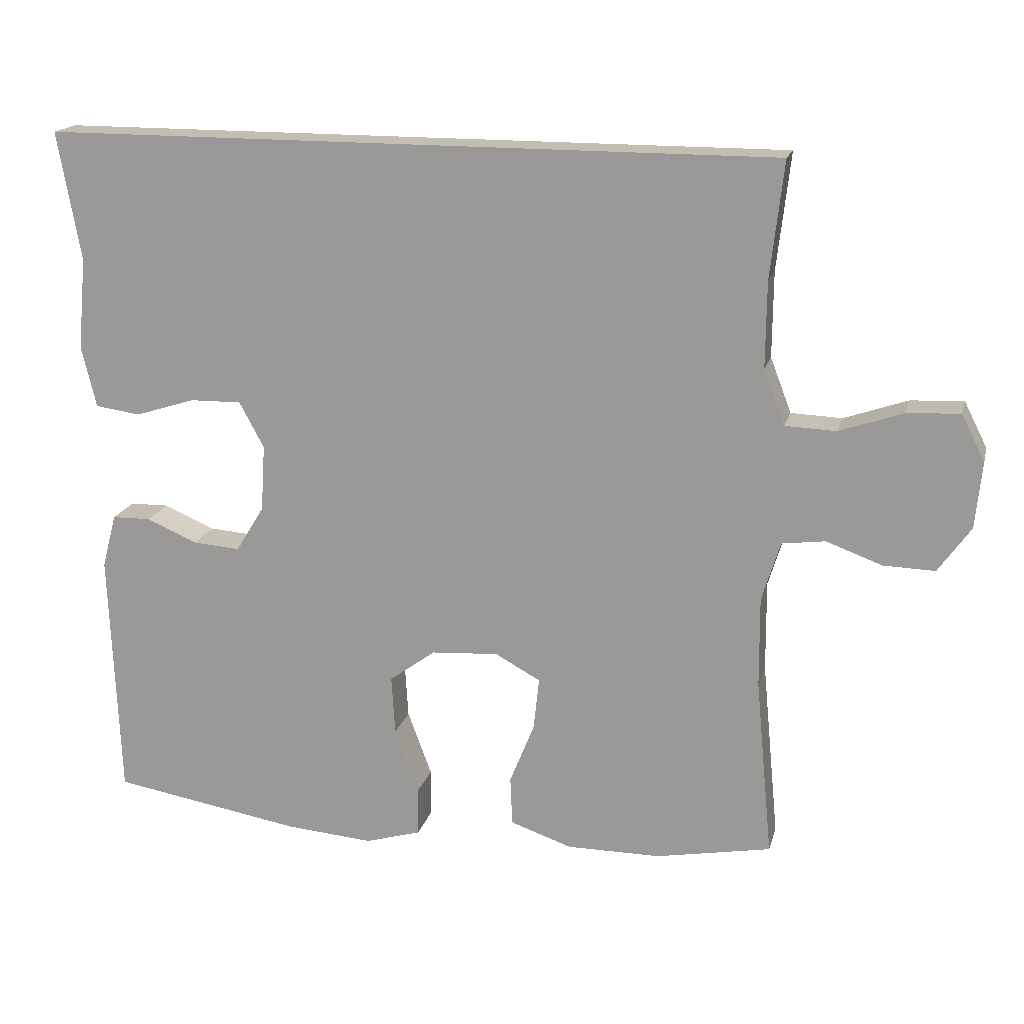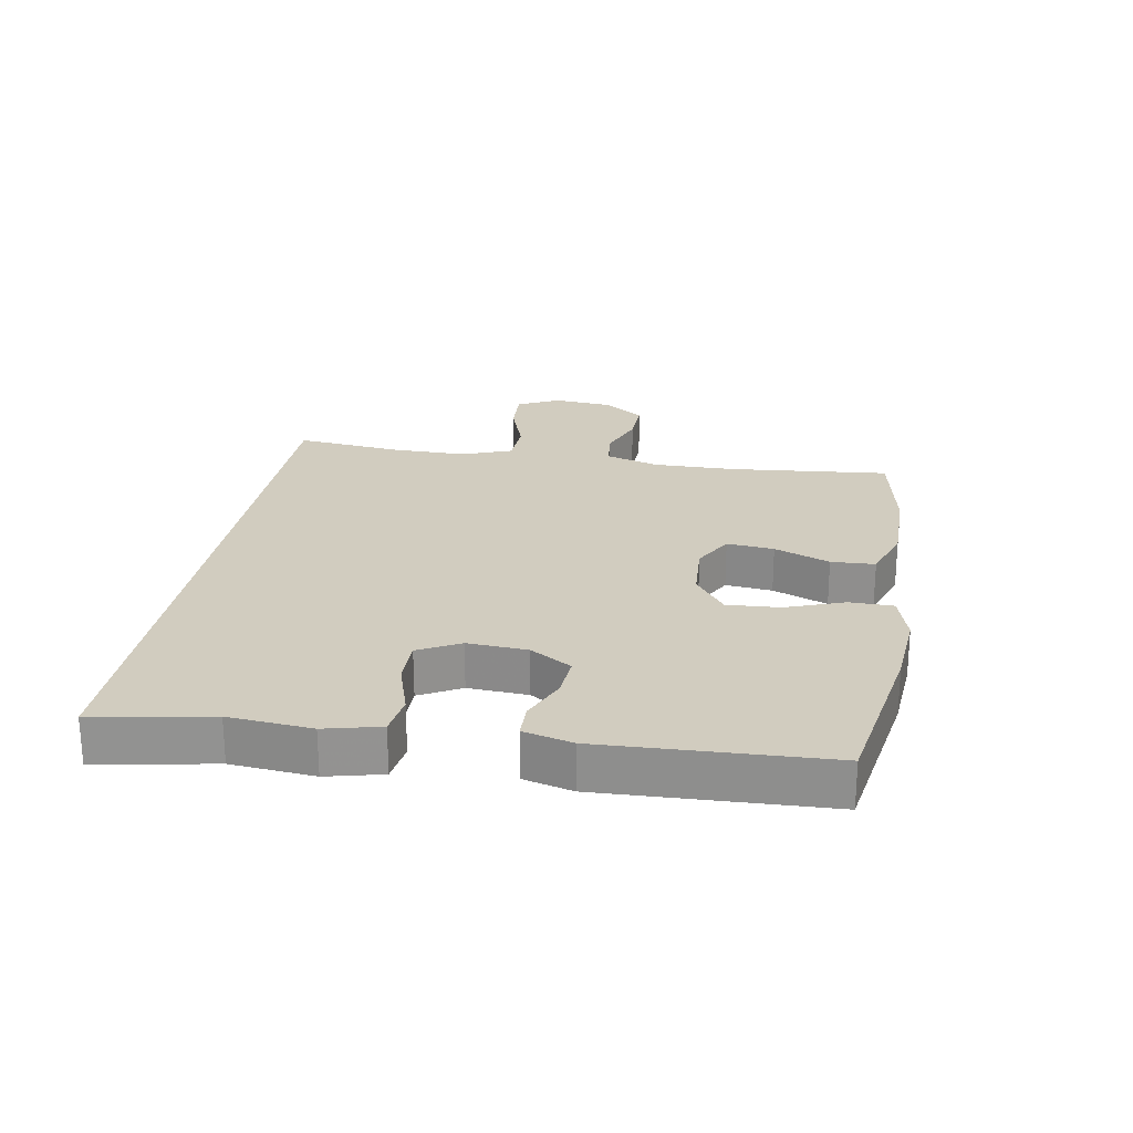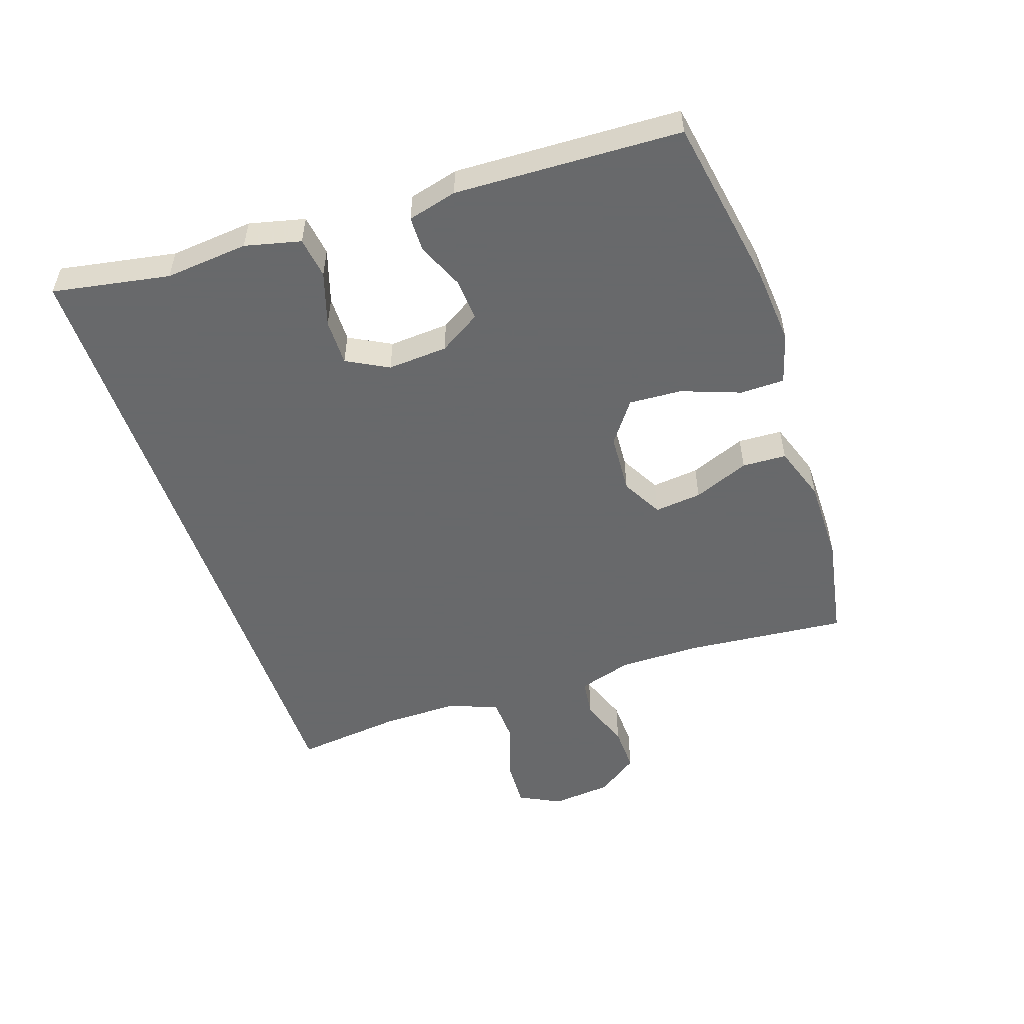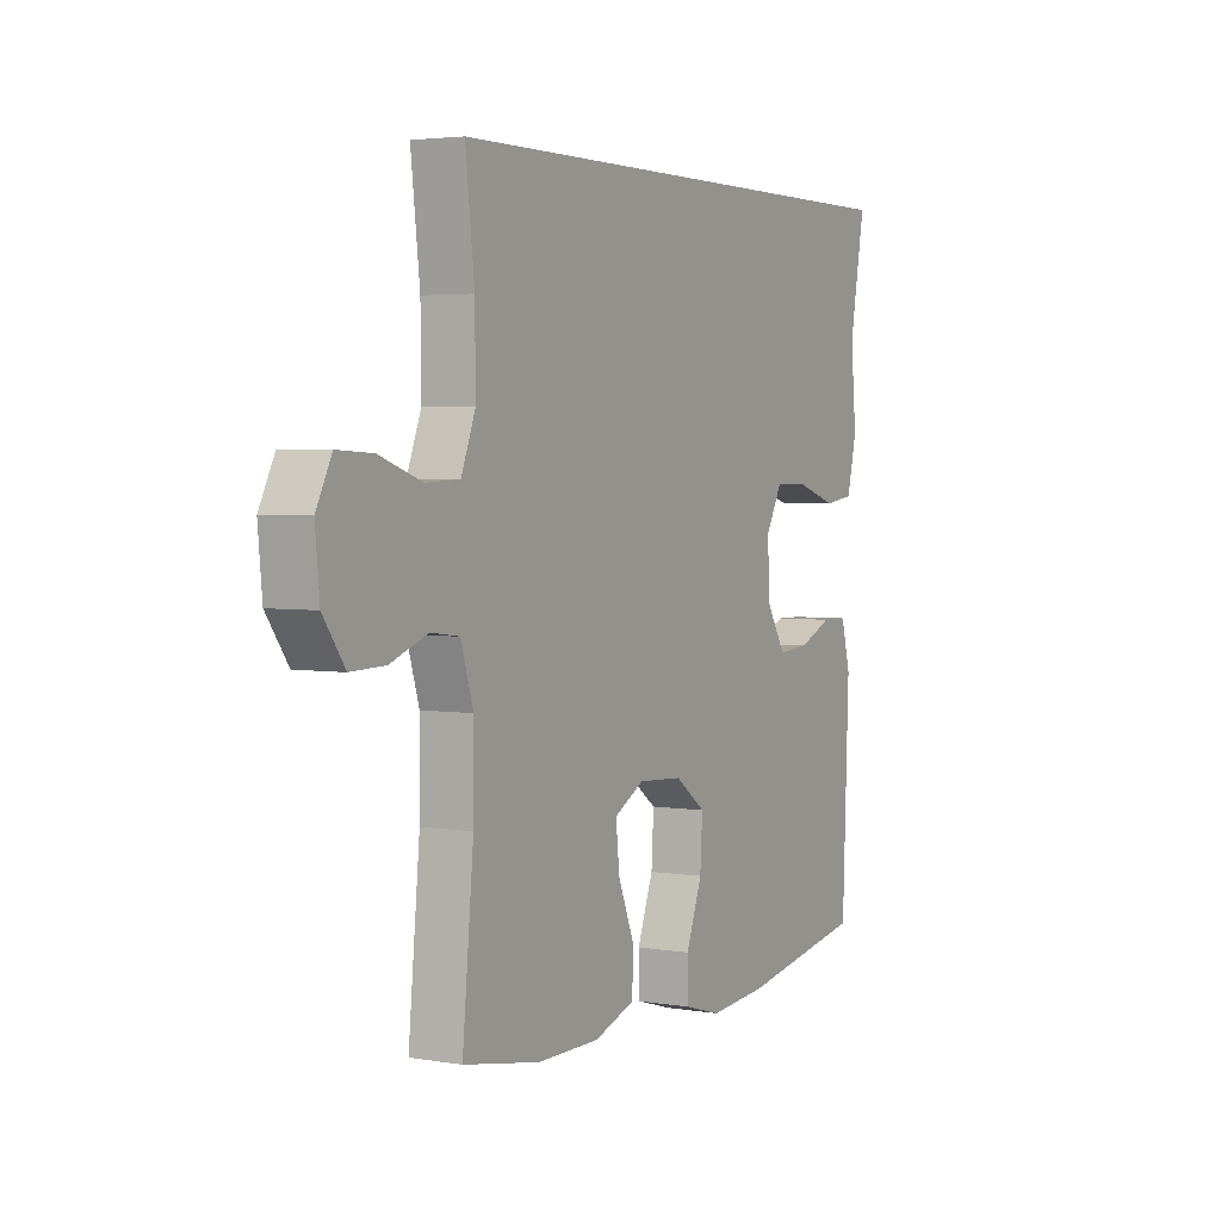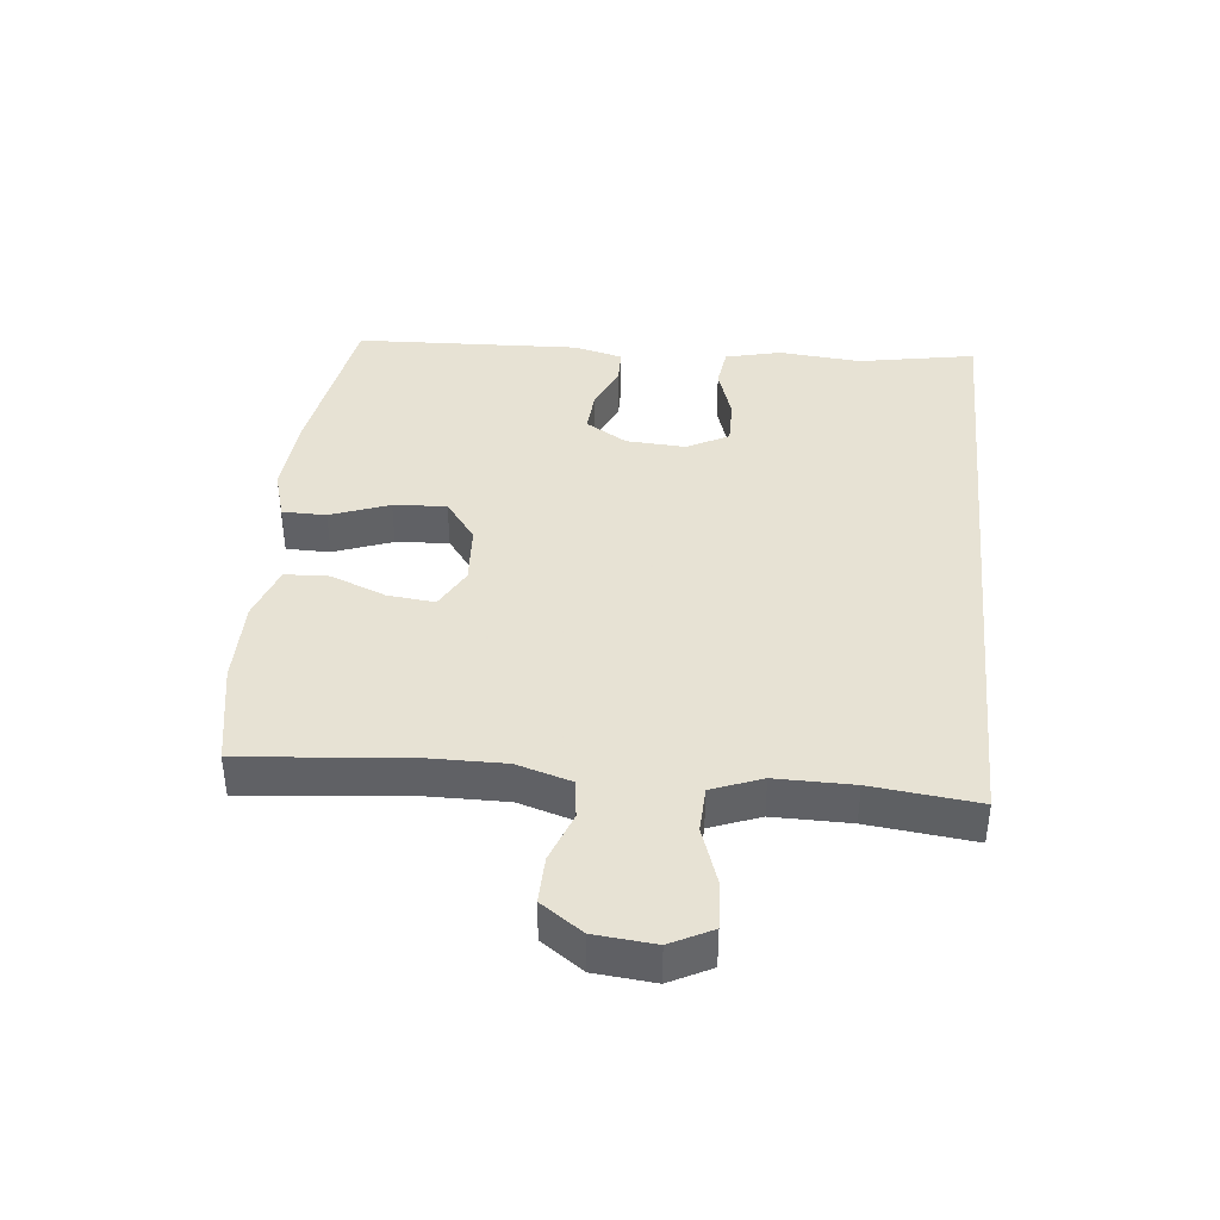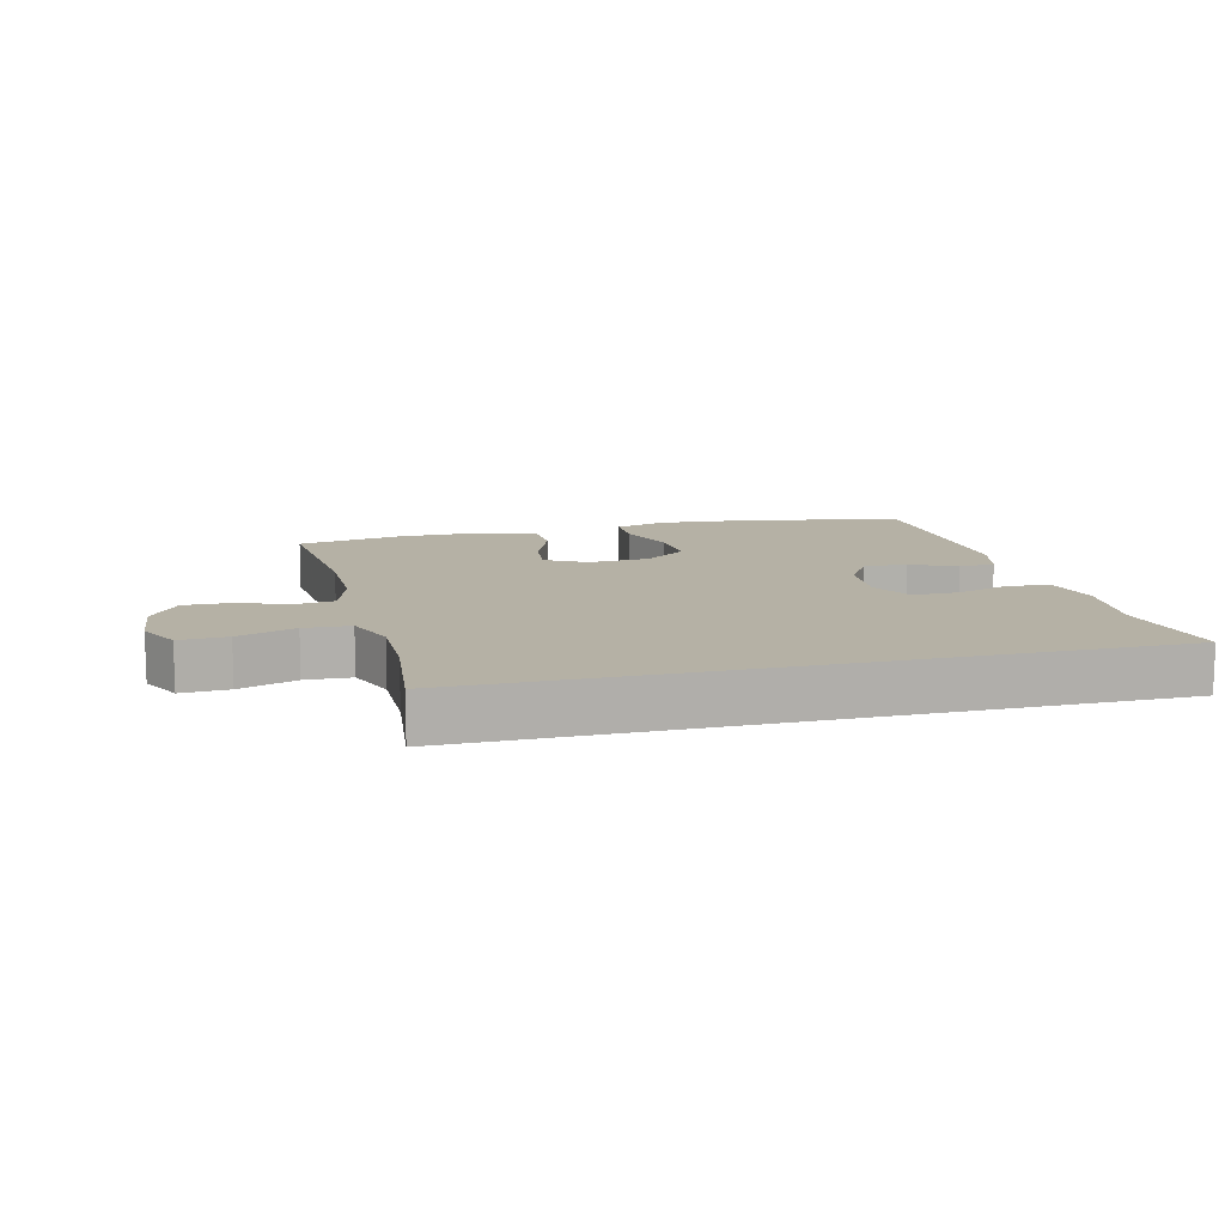
<metadata>
{"format":"obj","ext":"obj","renderer":"f3d","projection":"perspective","resolution":1024,"background":"white","views":[{"elev":17.4,"azim":-166.3,"up":"+Z"},{"elev":23.8,"azim":99.7,"up":"+Y"},{"elev":-52.6,"azim":108.7,"up":"+Y"},{"elev":3.5,"azim":-60.8,"up":"+Z"},{"elev":39.7,"azim":-84.3,"up":"+Y"},{"elev":11.8,"azim":-14.0,"up":"+Y"}]}
</metadata>
<code>
v -0.5 0.07 -0.5
v -0.476 0.07 -0.248
v -0.475 0.07 -0.119
v -0.501 0.07 -0.034
v -0.562 0.07 -0.026
v -0.641 0.07 -0.055
v -0.714 0.07 -0.057
v -0.76 0.07 0.008
v -0.769 0.07 0.102
v -0.736 0.07 0.167
v -0.661 0.07 0.163
v -0.571 0.07 0.132
v -0.499 0.07 0.135
v -0.469 0.07 0.213
v -0.47 0.07 0.334
v -0.489 0.07 0.5
v 0.553 0.07 0.5
v 0.52 0.07 0.317
v 0.532 0.07 0.187
v 0.511 0.07 0.1
v 0.447 0.07 0.091
v 0.362 0.07 0.118
v 0.289 0.07 0.119
v 0.254 0.07 0.054
v 0.26 0.07 -0.04
v 0.3 0.07 -0.105
v 0.367 0.07 -0.1
v 0.439 0.07 -0.069
v 0.494 0.07 -0.07
v 0.514 0.07 -0.147
v 0.5 0.07 -0.5
v 0.231 0.07 -0.546
v 0.108 0.07 -0.556
v 0.029 0.07 -0.533
v 0.028 0.07 -0.464
v 0.062 0.07 -0.372
v 0.067 0.07 -0.289
v 0.002 0.07 -0.241
v -0.093 0.07 -0.235
v -0.157 0.07 -0.27
v -0.149 0.07 -0.344
v -0.114 0.07 -0.431
v -0.117 0.07 -0.5
v -0.204 0.07 -0.53
v -0.337 0.07 -0.53
v -0.5 0 -0.5
v -0.476 0 -0.248
v -0.475 0 -0.119
v -0.501 0 -0.034
v -0.562 0 -0.026
v -0.641 0 -0.055
v -0.714 0 -0.057
v -0.76 0 0.008
v -0.769 0 0.102
v -0.736 0 0.167
v -0.661 0 0.163
v -0.571 0 0.132
v -0.499 0 0.135
v -0.469 0 0.213
v -0.47 0 0.334
v -0.489 0 0.5
v 0.553 0 0.5
v 0.52 0 0.317
v 0.532 0 0.187
v 0.511 0 0.1
v 0.447 0 0.091
v 0.362 0 0.118
v 0.289 0 0.119
v 0.254 0 0.054
v 0.26 0 -0.04
v 0.3 0 -0.105
v 0.367 0 -0.1
v 0.439 0 -0.069
v 0.494 0 -0.07
v 0.514 0 -0.147
v 0.5 0 -0.5
v 0.231 0 -0.546
v 0.108 0 -0.556
v 0.029 0 -0.533
v 0.028 0 -0.464
v 0.062 0 -0.372
v 0.067 0 -0.289
v 0.002 0 -0.241
v -0.093 0 -0.235
v -0.157 0 -0.27
v -0.149 0 -0.344
v -0.114 0 -0.431
v -0.117 0 -0.5
v -0.204 0 -0.53
v -0.337 0 -0.53
f 44 45 1 2
f 41 42 43 44
f 40 41 44 2
f 39 40 2 3
f 38 39 3 4
f 33 34 35 36
f 33 36 37
f 32 33 37
f 31 32 37
f 30 31 37 38
f 27 28 29 30
f 26 27 30 38
f 19 20 21 22
f 18 19 22 23
f 15 16 17 18
f 14 15 18 23
f 13 14 23 24
f 9 10 11 12
f 5 6 7 8
f 4 5 8 9
f 25 26 38 4
f 12 13 24 25
f 4 9 12 25
f 47 46 90 89
f 89 88 87 86
f 47 89 86 85
f 48 47 85 84
f 49 48 84 83
f 81 80 79 78
f 82 81 78
f 82 78 77
f 82 77 76
f 83 82 76 75
f 75 74 73 72
f 83 75 72 71
f 67 66 65 64
f 68 67 64 63
f 63 62 61 60
f 68 63 60 59
f 69 68 59 58
f 57 56 55 54
f 53 52 51 50
f 54 53 50 49
f 49 83 71 70
f 70 69 58 57
f 70 57 54 49
f 1 46 47 2
f 2 47 48 3
f 3 48 49 4
f 4 49 50 5
f 5 50 51 6
f 6 51 52 7
f 7 52 53 8
f 8 53 54 9
f 9 54 55 10
f 10 55 56 11
f 11 56 57 12
f 12 57 58 13
f 13 58 59 14
f 14 59 60 15
f 15 60 61 16
f 16 61 62 17
f 17 62 63 18
f 18 63 64 19
f 19 64 65 20
f 20 65 66 21
f 21 66 67 22
f 22 67 68 23
f 23 68 69 24
f 24 69 70 25
f 25 70 71 26
f 26 71 72 27
f 27 72 73 28
f 28 73 74 29
f 29 74 75 30
f 30 75 76 31
f 31 76 77 32
f 32 77 78 33
f 33 78 79 34
f 34 79 80 35
f 35 80 81 36
f 36 81 82 37
f 37 82 83 38
f 38 83 84 39
f 39 84 85 40
f 40 85 86 41
f 41 86 87 42
f 42 87 88 43
f 43 88 89 44
f 44 89 90 45
f 45 90 46 1

</code>
